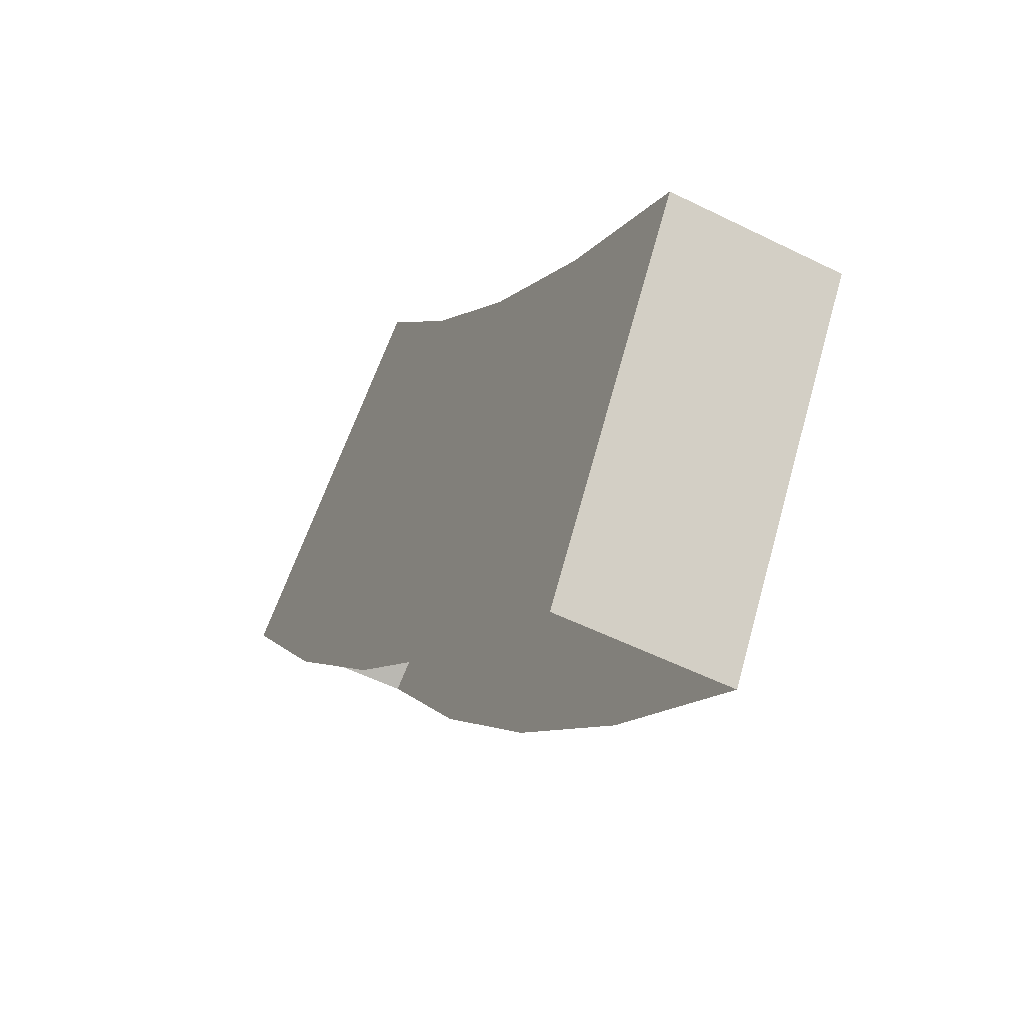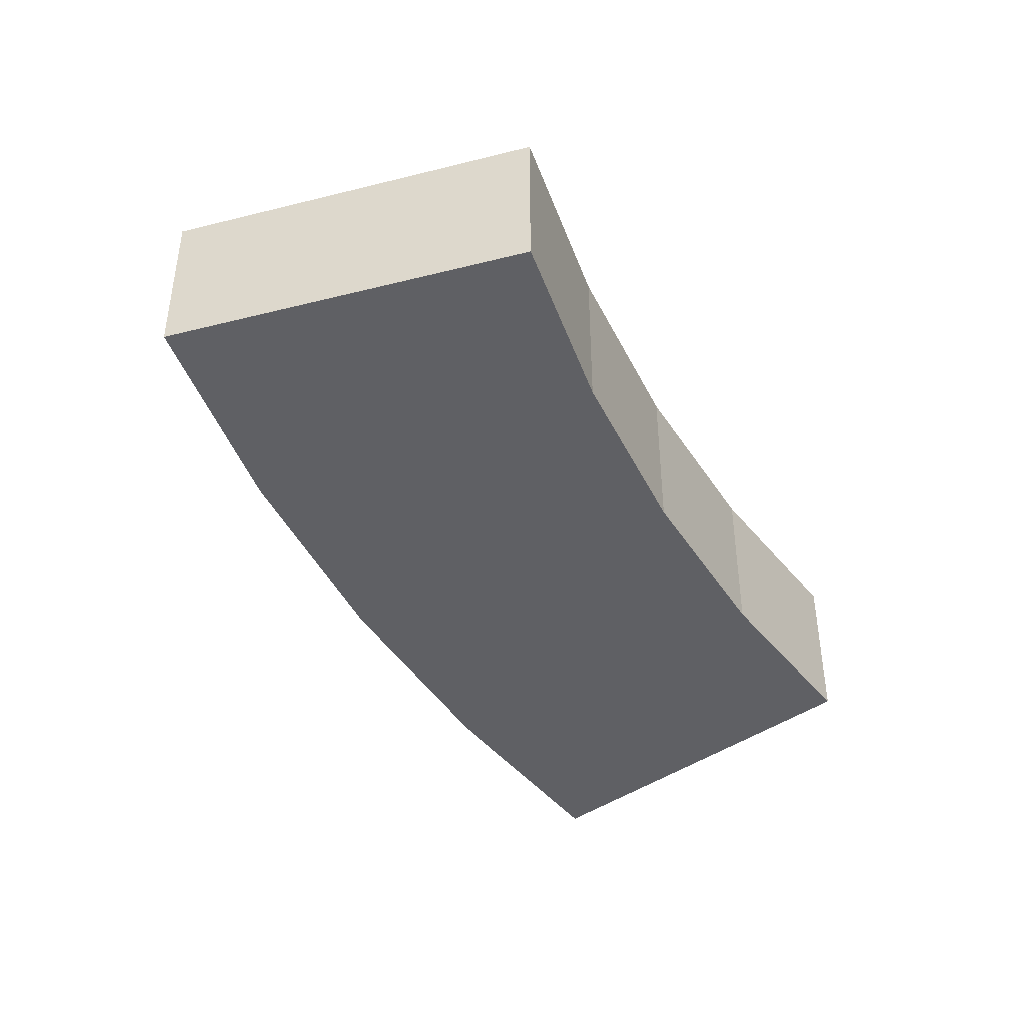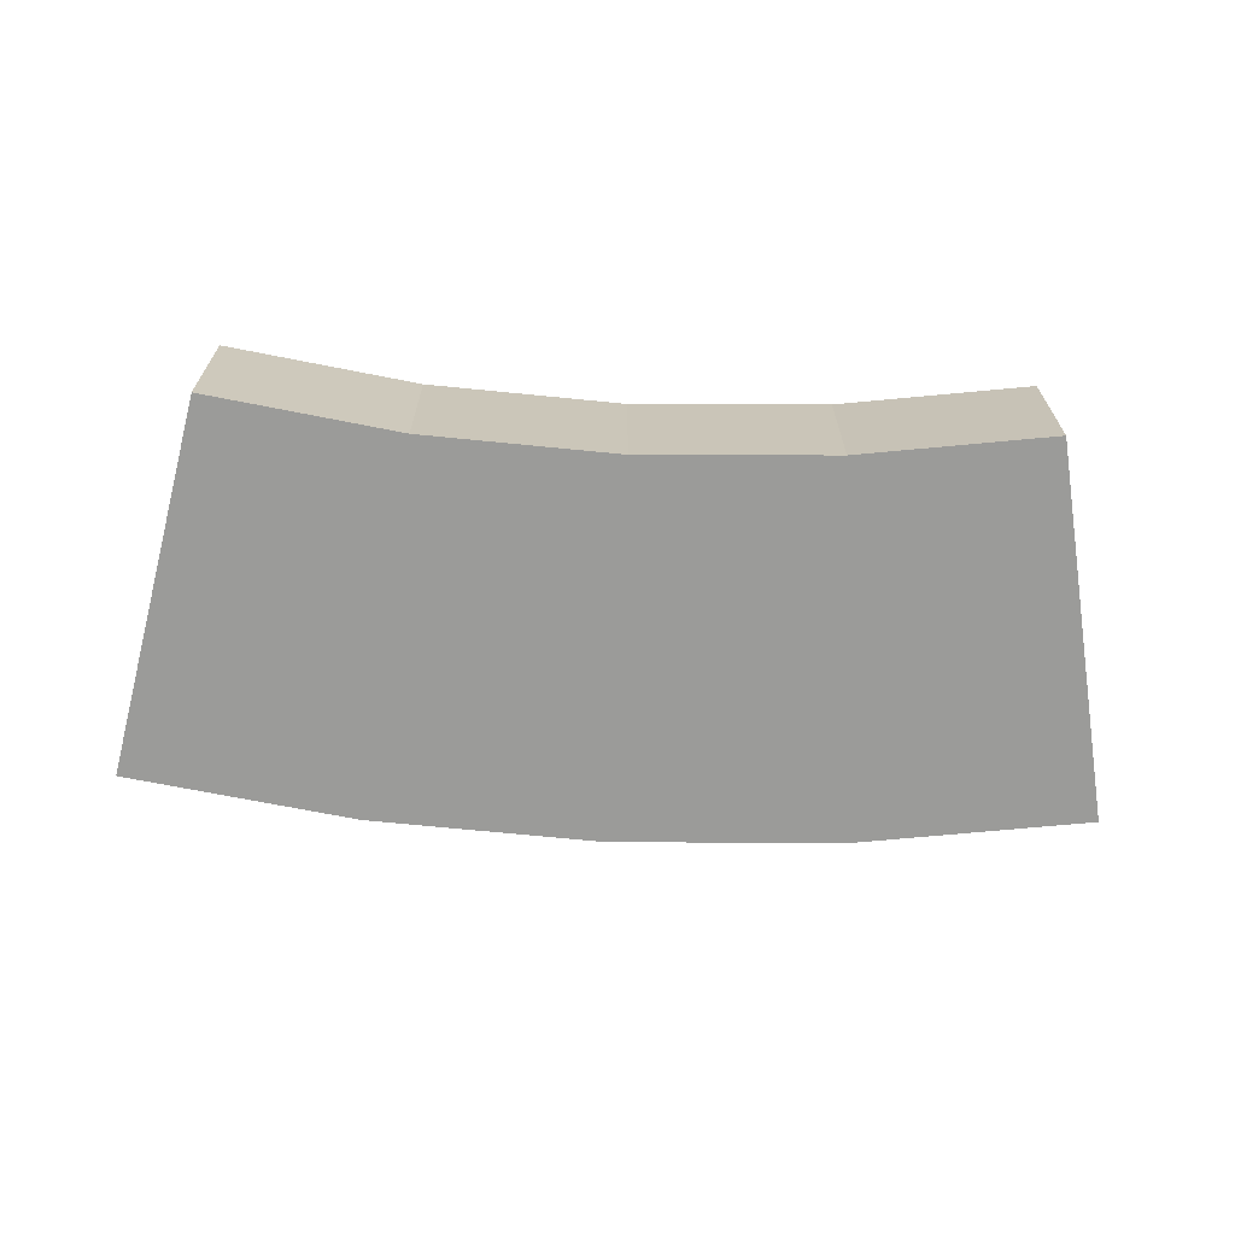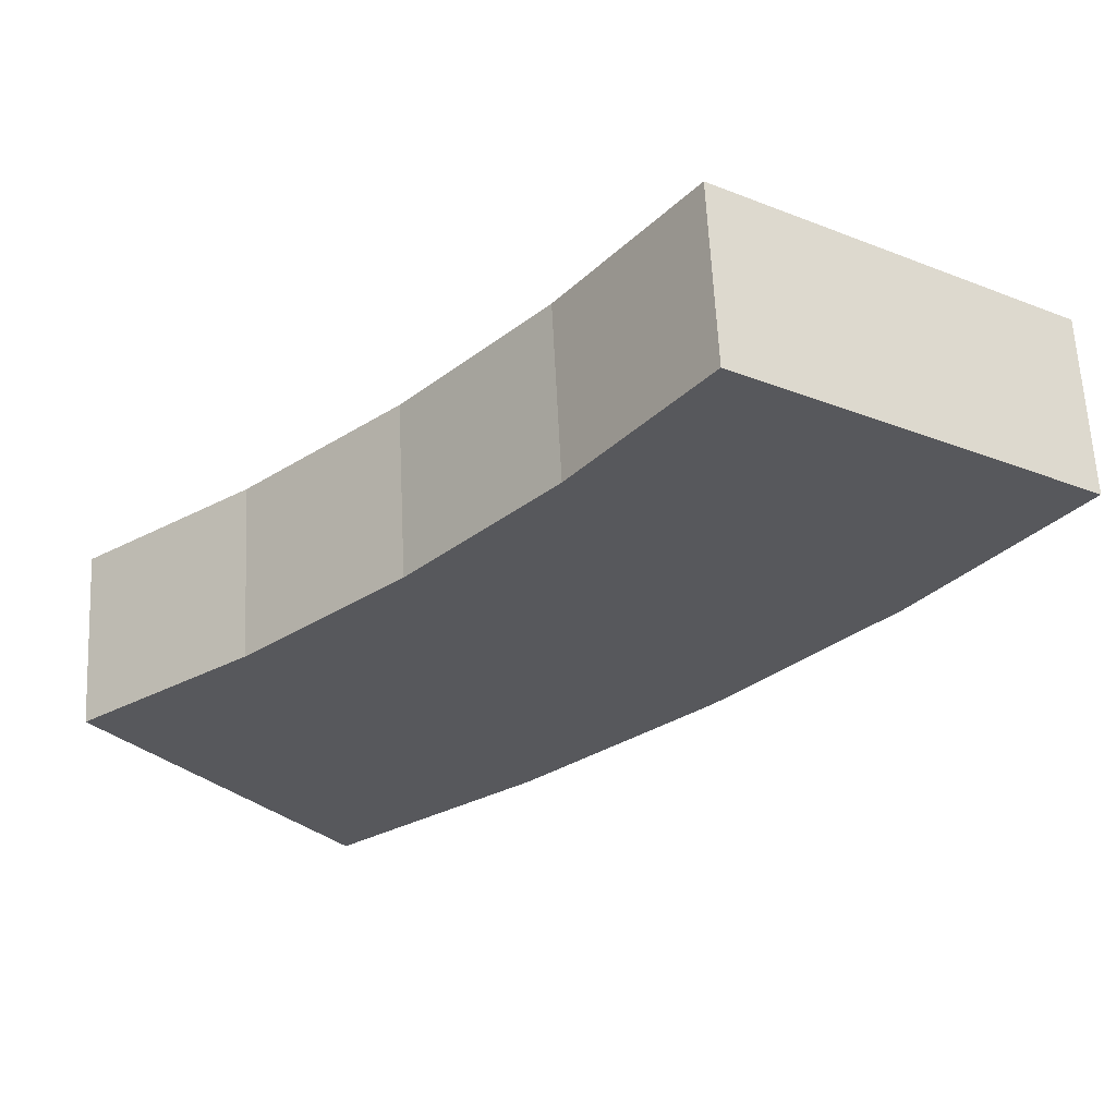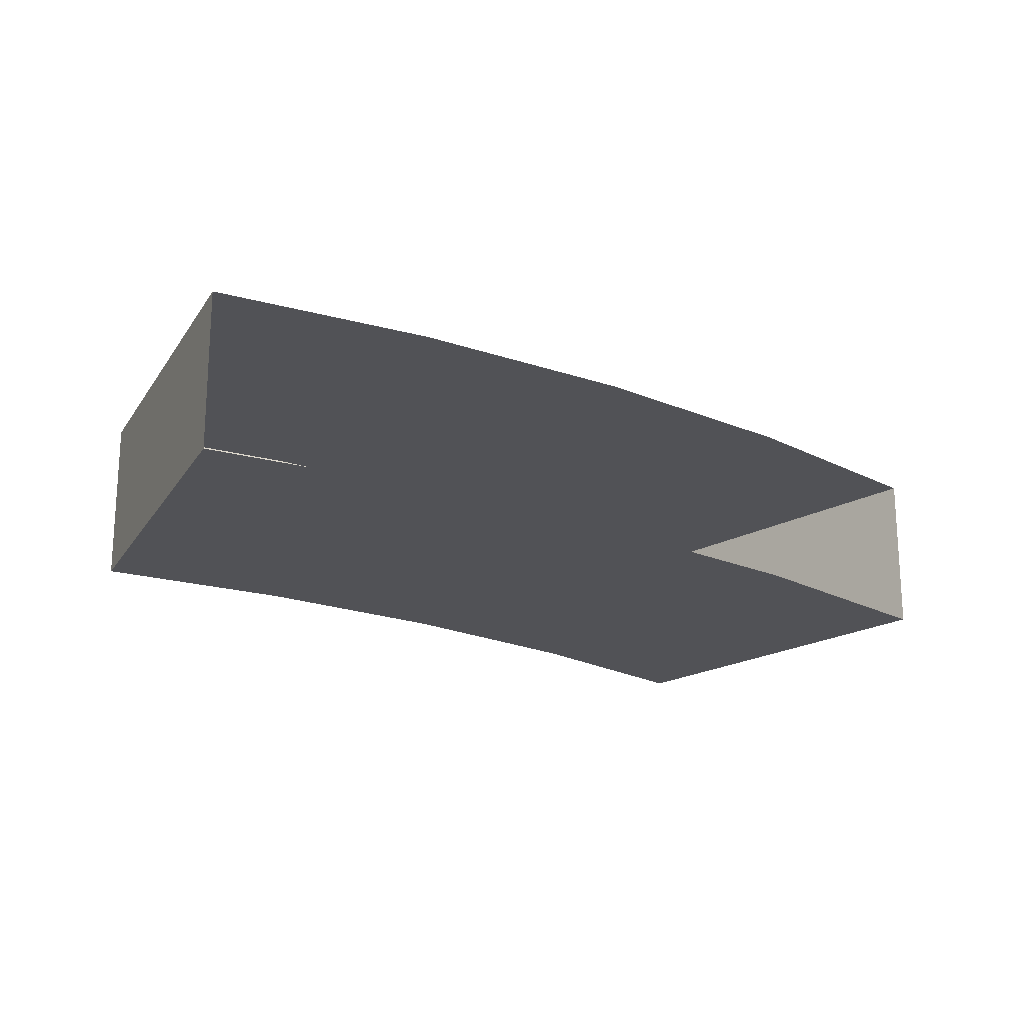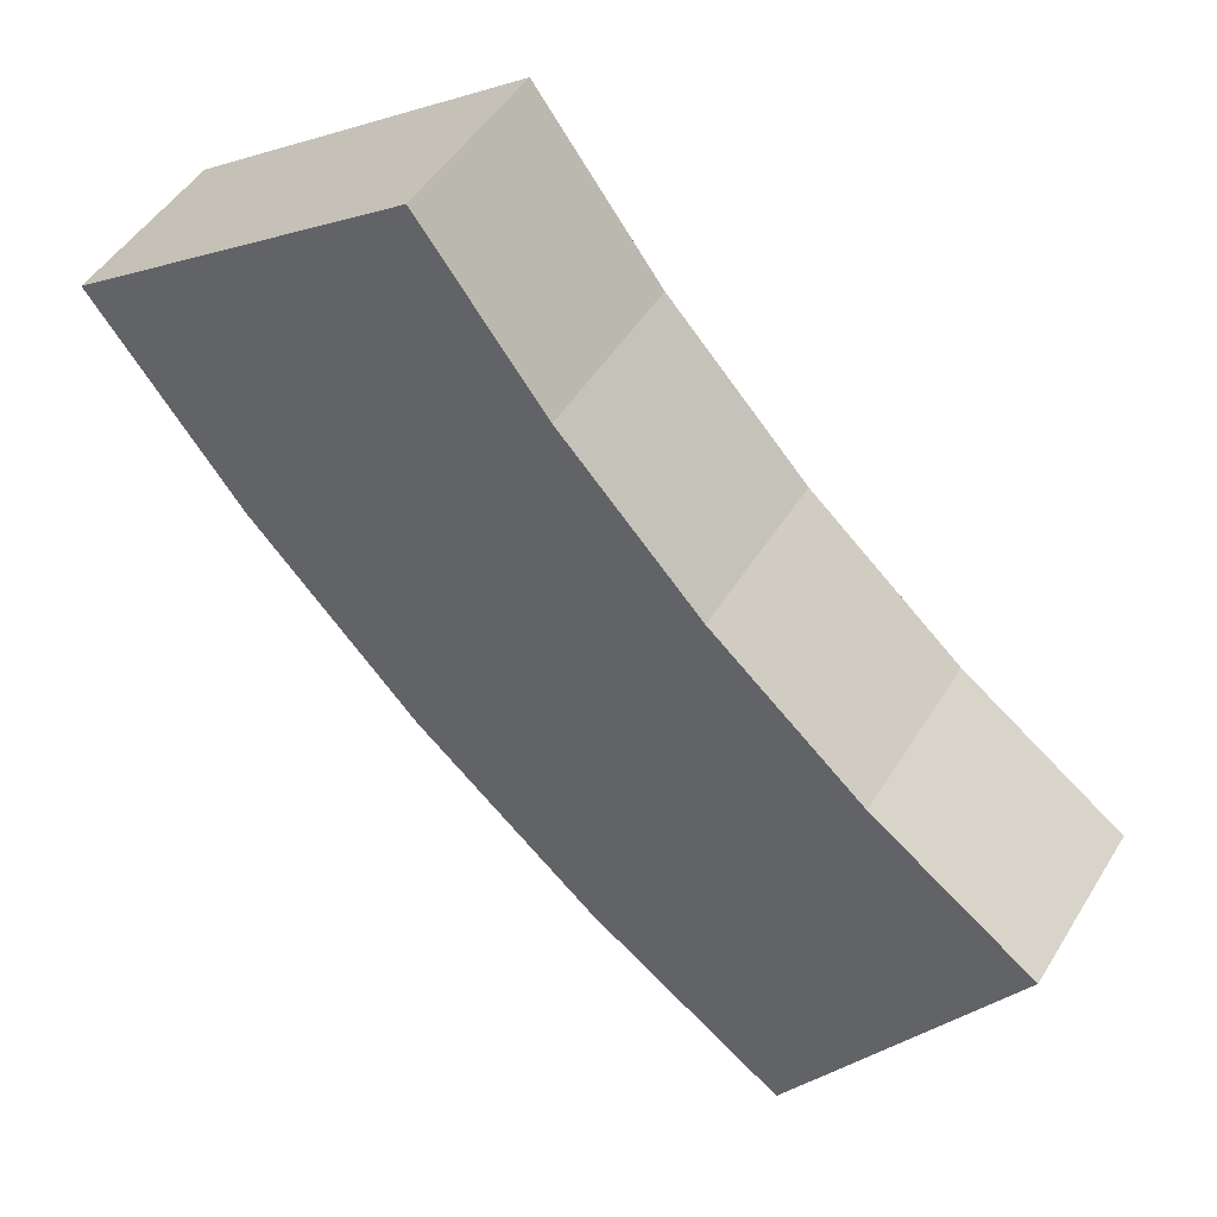
<metadata>
{"format":"obj","ext":"obj","renderer":"f3d","projection":"perspective","resolution":1024,"background":"white","views":[{"elev":-52.8,"azim":61.8,"up":"+Z"},{"elev":-44.0,"azim":-17.2,"up":"+Y"},{"elev":-69.6,"azim":42.2,"up":"+Y"},{"elev":61.3,"azim":177.2,"up":"+Z"},{"elev":-21.2,"azim":-169.3,"up":"+Y"},{"elev":47.1,"azim":29.9,"up":"+Z"}]}
</metadata>
<code>
o Platform.011_Cube.014
v -2.373 3.009 -1.57
v -2.209 3.009 -1.792
v -2.024 3.009 -1.996
v -1.82 3.009 -2.182
v -1.599 3.009 -2.348
v -2.373 3.209 -1.57
v -2.209 3.209 -1.792
v -2.024 3.209 -1.996
v -1.82 3.209 -2.182
v -1.599 3.209 -2.348
v -1.996 3.009 -1.318
v -1.858 3.009 -1.504
v -1.702 3.009 -1.676
v -1.531 3.009 -1.833
v -1.345 3.009 -1.972
v -1.996 3.209 -1.318
v -1.858 3.209 -1.504
v -1.702 3.209 -1.676
v -1.531 3.209 -1.833
v -1.345 3.209 -1.972
f 5 15 14 4
f 8 18 19 9
f 2 12 11 1
f 10 20 15 5
f 14 15 20 19
f 13 14 19 18
f 12 13 18 17
f 11 12 17 16
f 7 17 18 8
f 4 14 13 3
f 6 16 17 7
f 3 13 12 2
f 9 19 20 10
f 1 11 16 6

</code>
